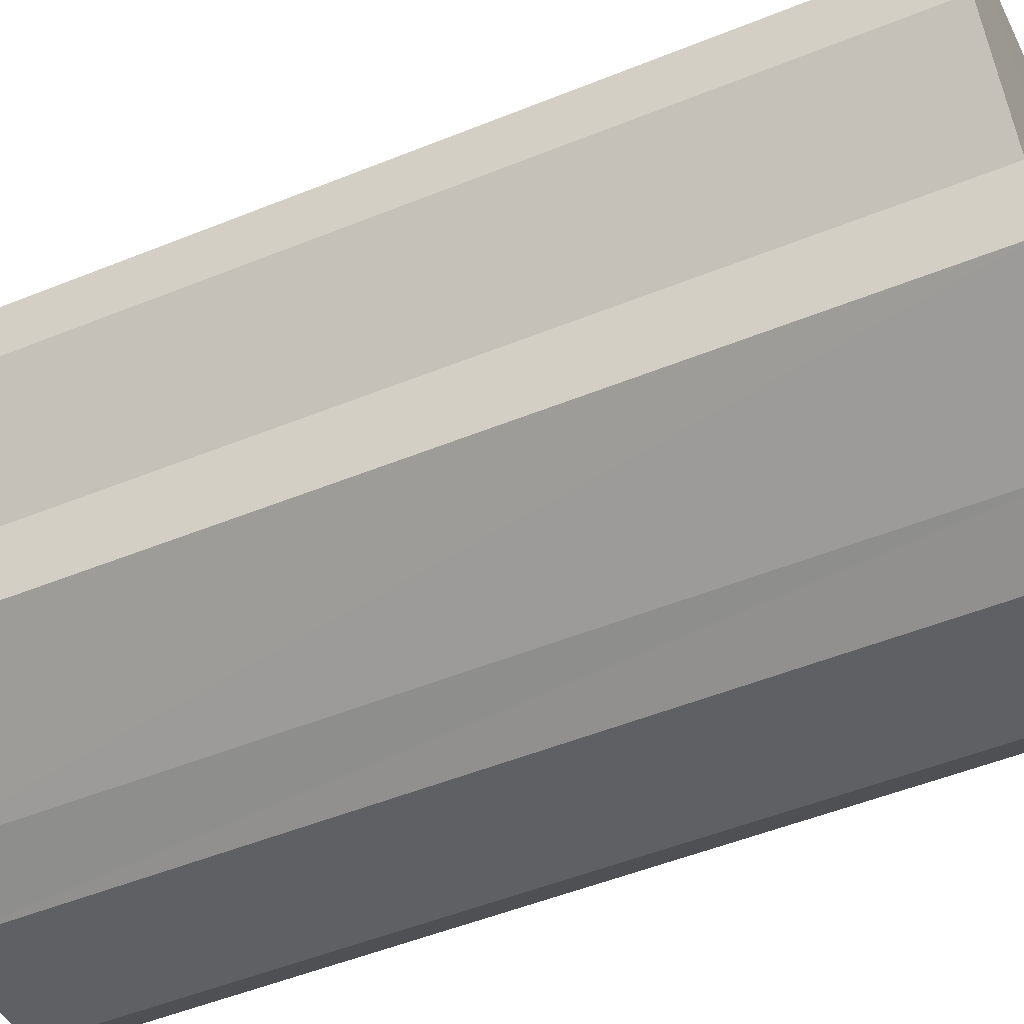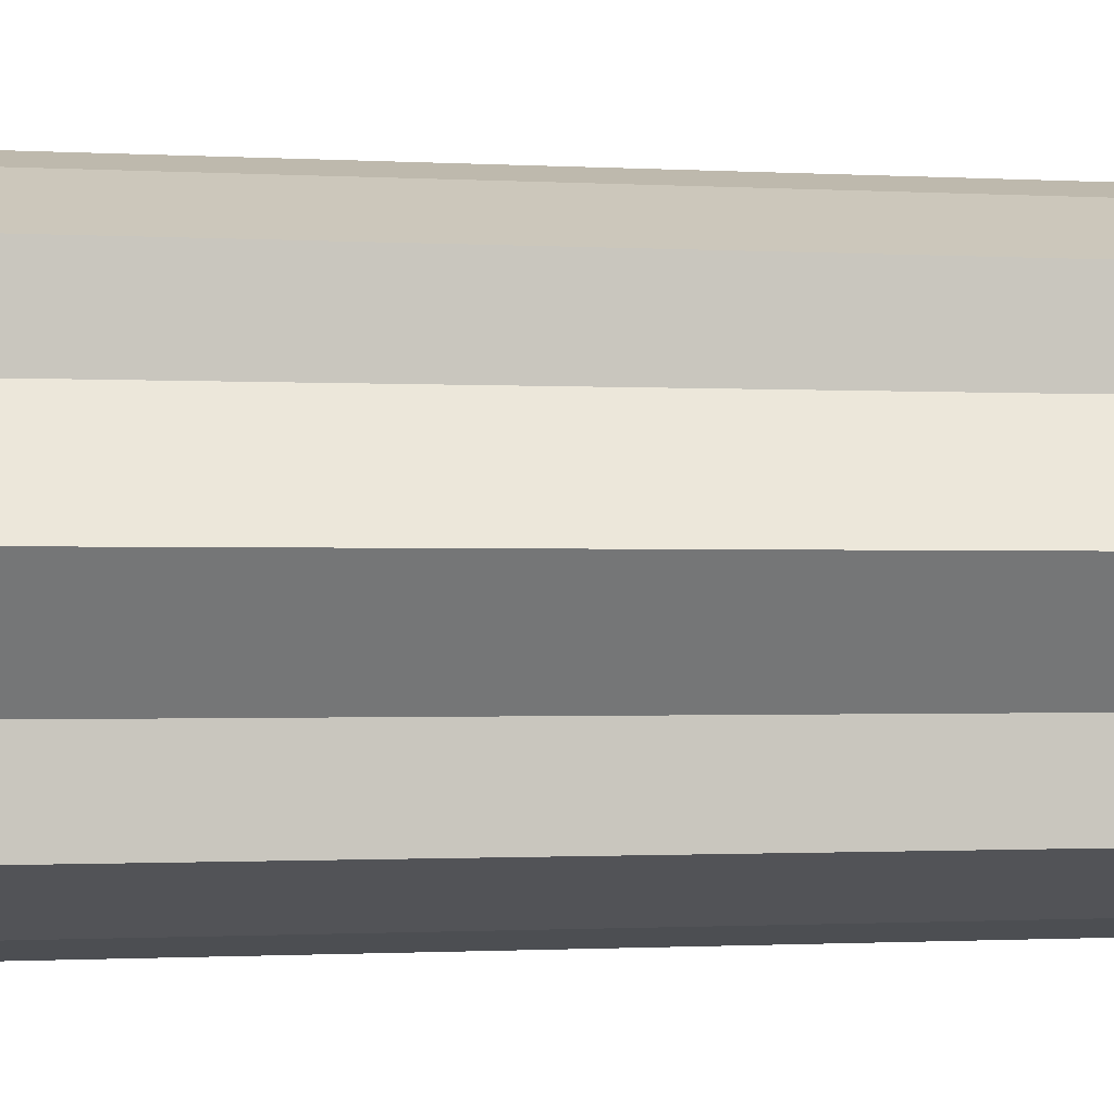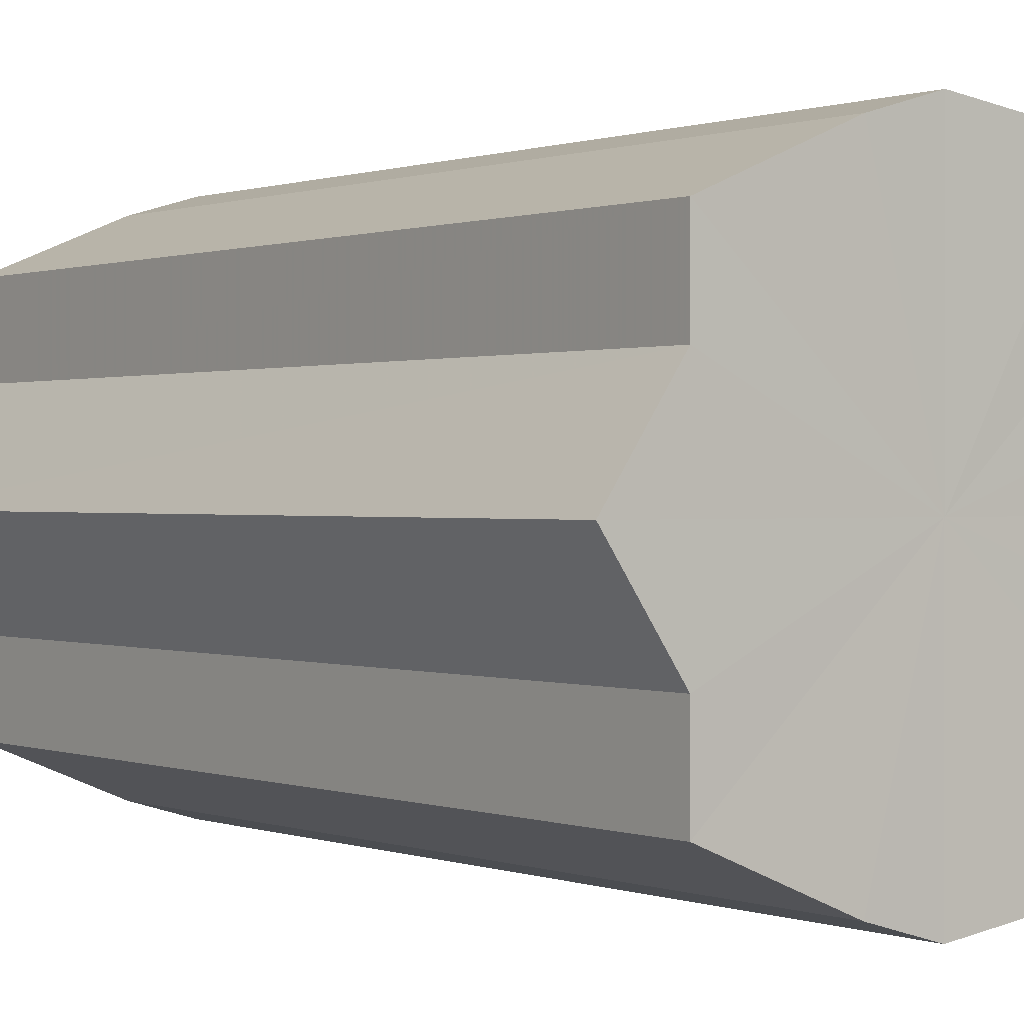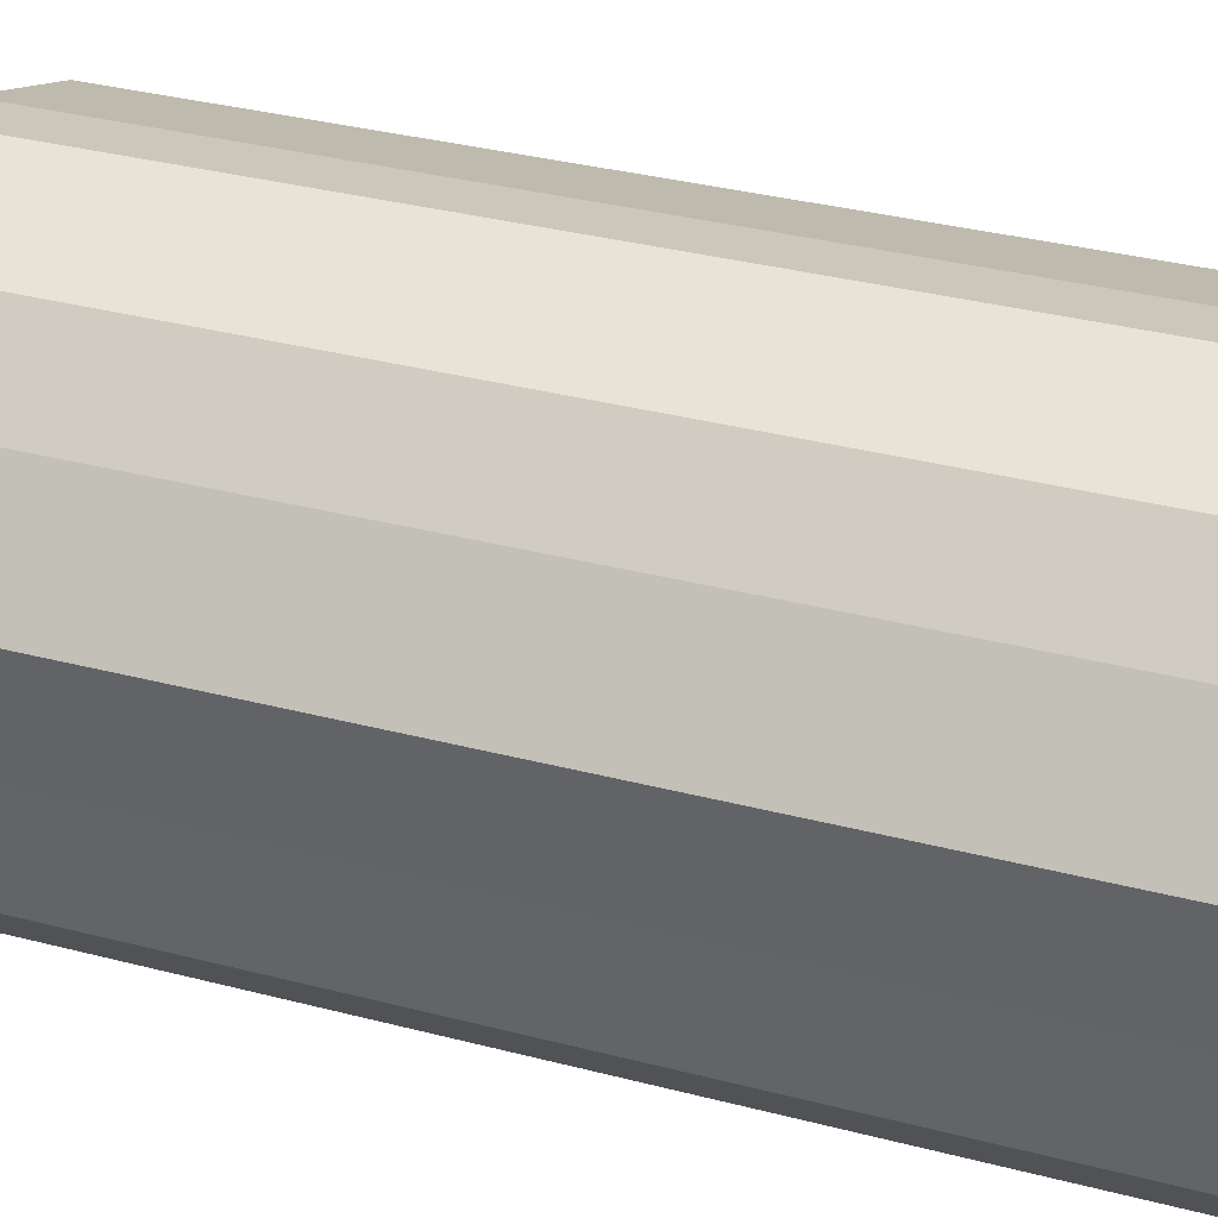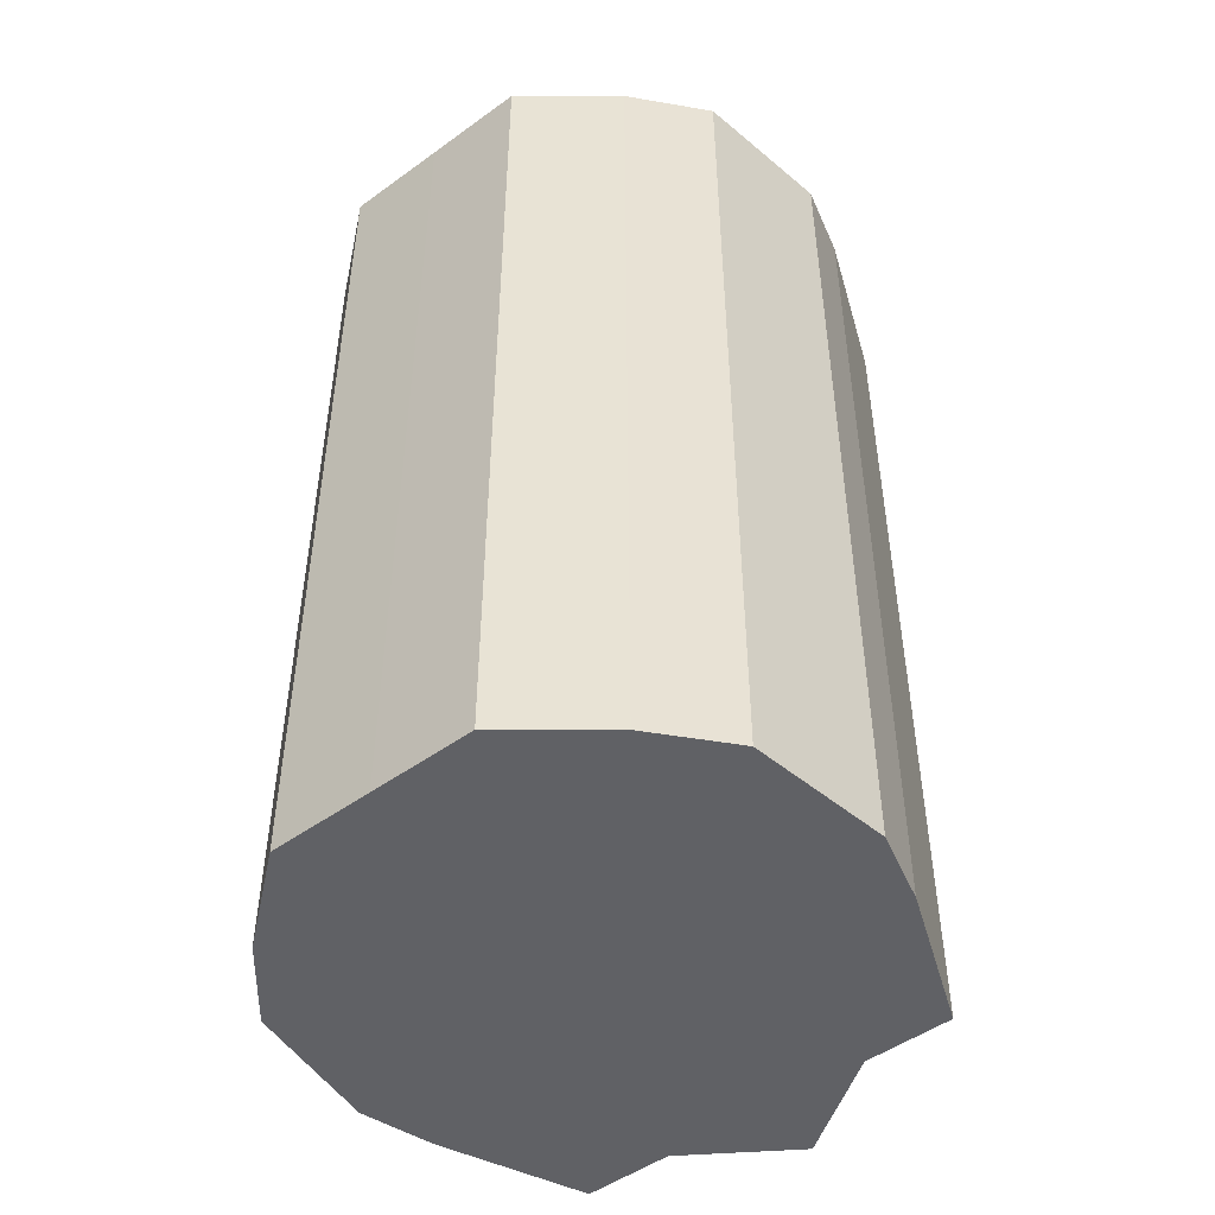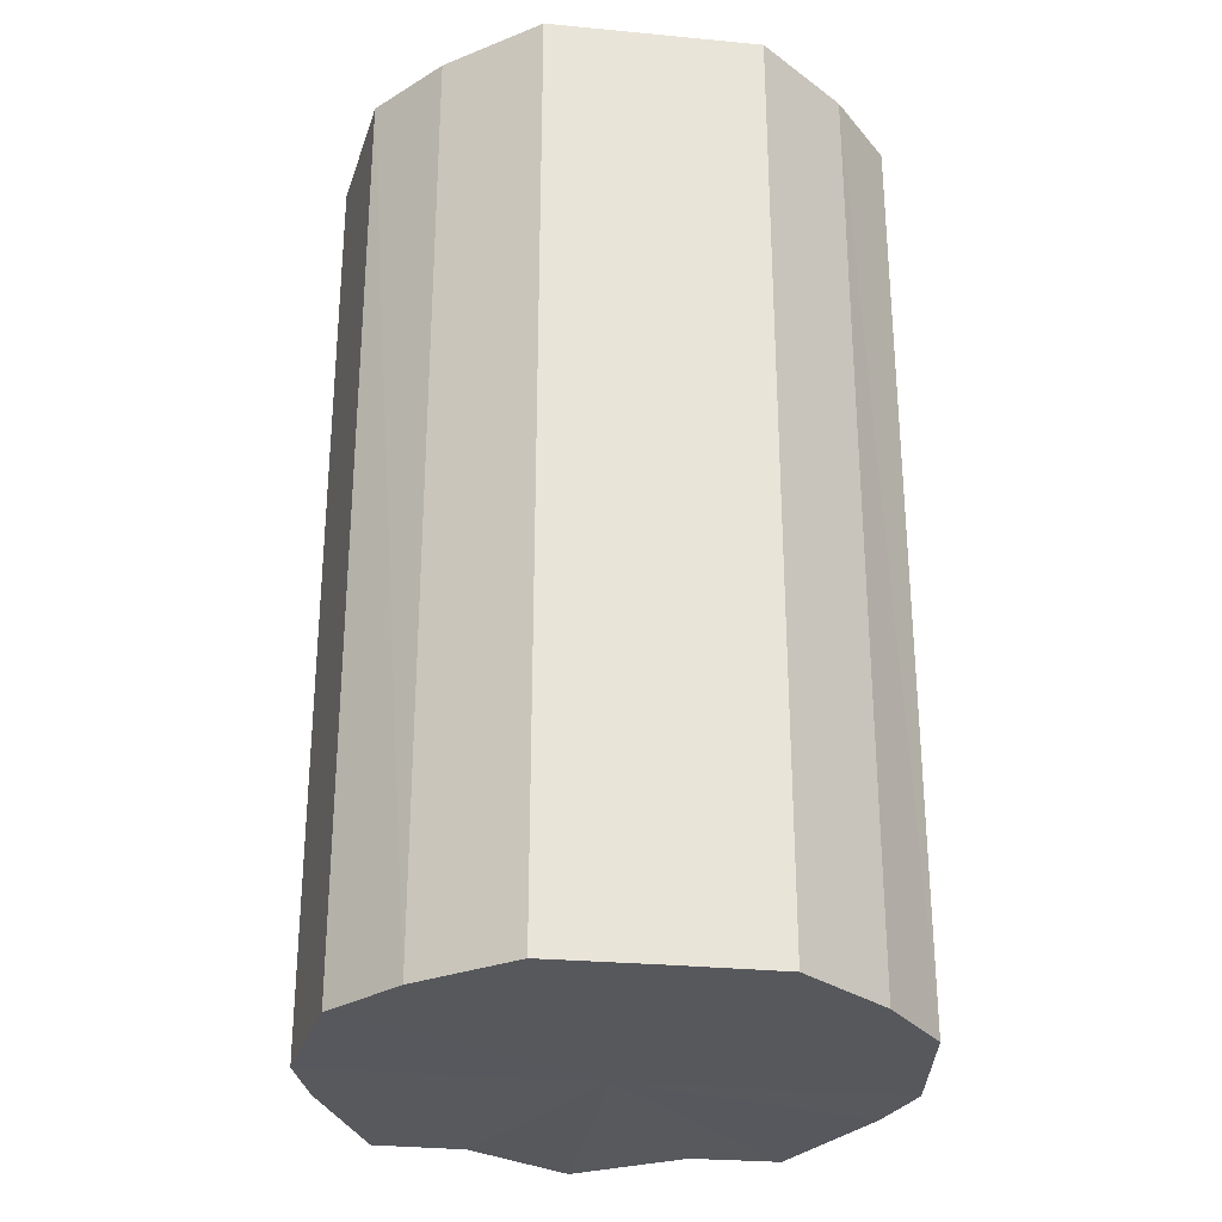
<metadata>
{"format":"obj","ext":"obj","renderer":"f3d","projection":"perspective","resolution":1024,"background":"white","views":[{"elev":-51.0,"azim":113.8,"up":"+Z"},{"elev":-1.0,"azim":77.9,"up":"+Z"},{"elev":0.5,"azim":143.2,"up":"+Z"},{"elev":36.0,"azim":-71.3,"up":"+Z"},{"elev":-48.7,"azim":-51.1,"up":"+Y"},{"elev":-28.8,"azim":-98.2,"up":"+Y"}]}
</metadata>
<code>
o 31327
v 2213 1876 15.37
v 2213 1876 15.38
v 2213 1876 15.37
v 2213 1876 15.39
v 2213 1876 15.38
v 2213 1876 15.35
v 2213 1876 15.35
v 2213 1876 15.4
v 2213 1876 15.39
v 2213 1876 15.34
v 2213 1876 15.34
v 2213 1876 15.41
v 2213 1876 15.4
v 2213 1876 15.33
v 2213 1876 15.33
v 2212 1876 15.4
v 2213 1876 15.41
v 2213 1876 15.33
v 2213 1876 15.33
v 2212 1876 15.39
v 2212 1876 15.4
v 2212 1876 15.33
v 2212 1876 15.33
v 2212 1876 15.38
v 2212 1876 15.39
v 2212 1876 15.34
v 2212 1876 15.34
v 2212 1876 15.37
v 2212 1876 15.38
v 2212 1876 15.35
v 2212 1876 15.35
v 2212 1876 15.37
v 2213 1876 15.37
v 2213 1876 15.38
v 2213 1876 15.38
v 2213 1876 15.39
v 2213 1876 15.39
v 2213 1876 15.35
v 2213 1876 15.37
v 2213 1876 15.34
v 2213 1876 15.35
v 2213 1876 15.4
v 2213 1876 15.4
v 2213 1876 15.33
v 2213 1876 15.34
v 2213 1876 15.33
v 2213 1876 15.33
v 2213 1876 15.41
v 2213 1876 15.41
v 2212 1876 15.33
v 2213 1876 15.33
v 2212 1876 15.34
v 2212 1876 15.33
v 2212 1876 15.4
v 2212 1876 15.4
v 2212 1876 15.35
v 2212 1876 15.34
v 2212 1876 15.37
v 2212 1876 15.35
v 2212 1876 15.39
v 2212 1876 15.39
v 2212 1876 15.38
v 2212 1876 15.37
v 2212 1876 15.38
v 2213 1876 15.37
v 2213 1876 15.38
v 2213 1876 15.37
v 2213 1876 15.39
v 2213 1876 15.35
v 2213 1876 15.4
v 2213 1876 15.34
v 2213 1876 15.41
v 2213 1876 15.33
v 2212 1876 15.4
v 2213 1876 15.33
v 2212 1876 15.39
v 2212 1876 15.33
v 2212 1876 15.38
v 2212 1876 15.34
v 2212 1876 15.37
v 2212 1876 15.35
v 2213 1876 15.37
v 2213 1876 15.37
v 2213 1876 15.38
v 2213 1876 15.35
v 2213 1876 15.39
v 2213 1876 15.34
v 2213 1876 15.4
v 2213 1876 15.33
v 2213 1876 15.41
v 2213 1876 15.33
v 2212 1876 15.4
v 2212 1876 15.33
v 2212 1876 15.39
v 2212 1876 15.34
v 2212 1876 15.38
v 2212 1876 15.35
v 2212 1876 15.37
f 1 2 3
f 2 4 5
f 6 1 7
f 4 8 9
f 10 6 11
f 8 12 13
f 14 10 15
f 12 16 17
f 18 14 19
f 16 20 21
f 22 18 23
f 20 24 25
f 26 22 27
f 24 28 29
f 30 26 31
f 28 30 32
f 33 34 35
f 35 36 37
f 38 39 33
f 40 41 38
f 37 42 43
f 44 45 40
f 46 47 44
f 43 48 49
f 50 51 46
f 52 53 50
f 49 54 55
f 56 57 52
f 58 59 56
f 55 60 61
f 62 63 58
f 61 64 62
f 65 66 67
f 65 68 66
f 65 67 69
f 65 70 68
f 65 69 71
f 65 72 70
f 65 71 73
f 65 74 72
f 65 73 75
f 65 76 74
f 65 75 77
f 65 78 76
f 65 77 79
f 65 80 78
f 65 79 81
f 65 81 80
f 82 83 84
f 82 85 83
f 82 84 86
f 82 87 85
f 82 86 88
f 82 89 87
f 82 88 90
f 82 91 89
f 82 90 92
f 82 93 91
f 82 92 94
f 82 95 93
f 82 94 96
f 82 97 95
f 82 96 98
f 82 98 97

</code>
